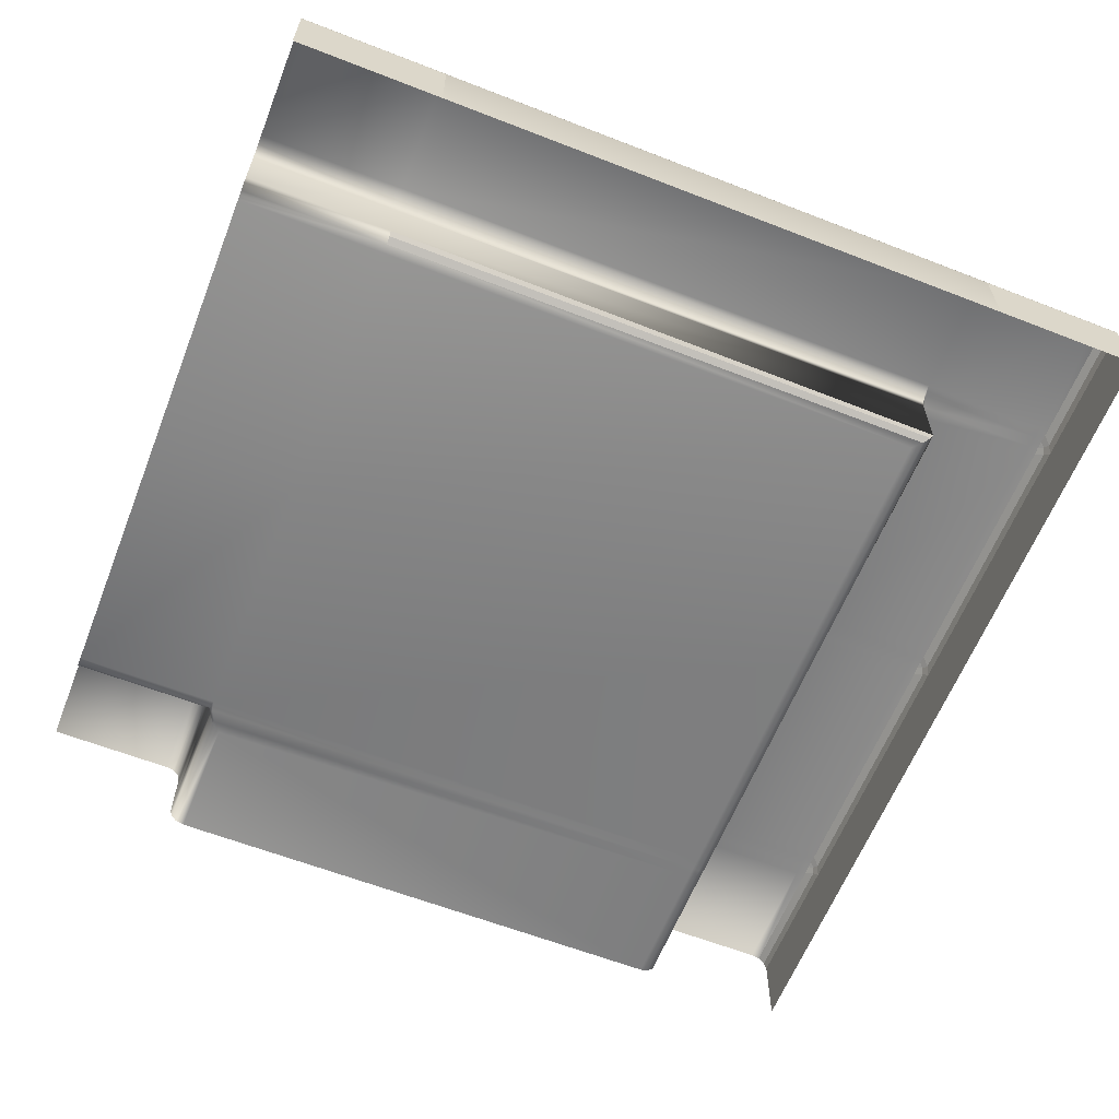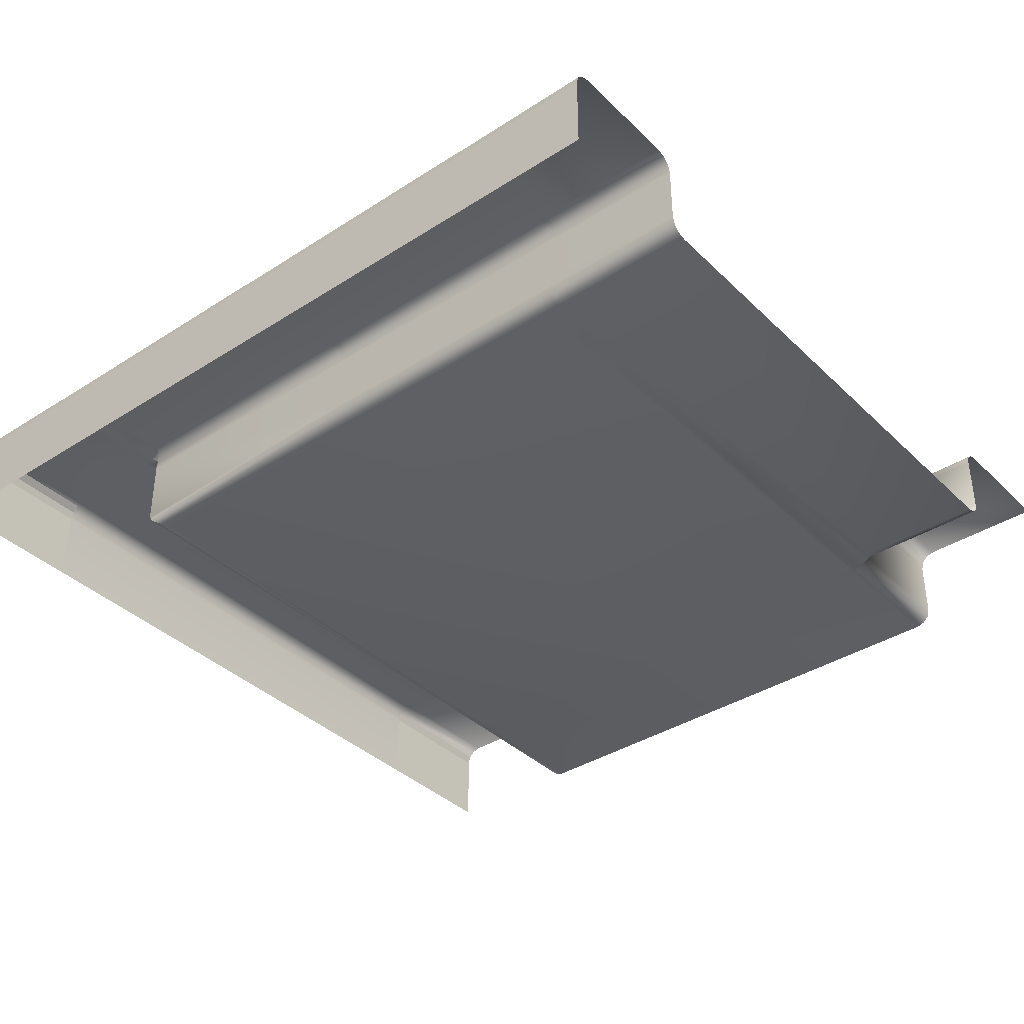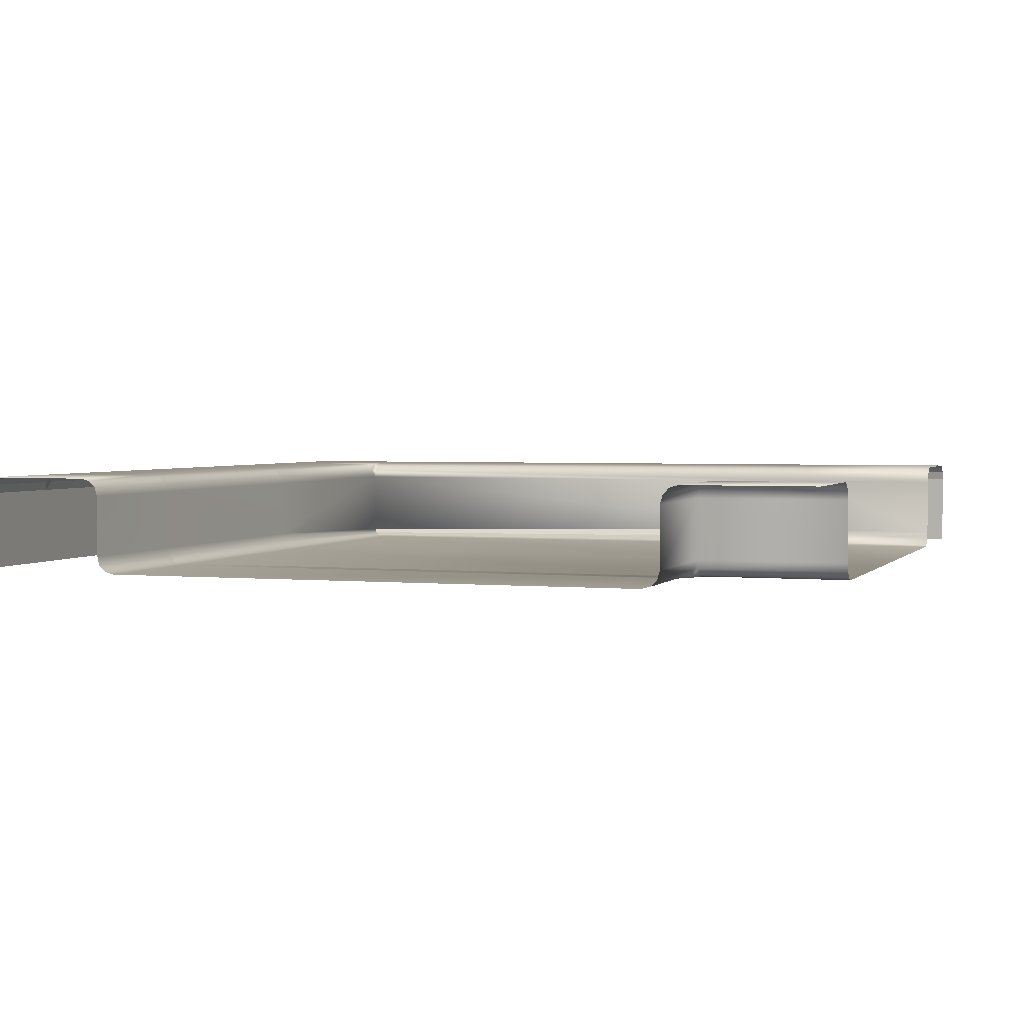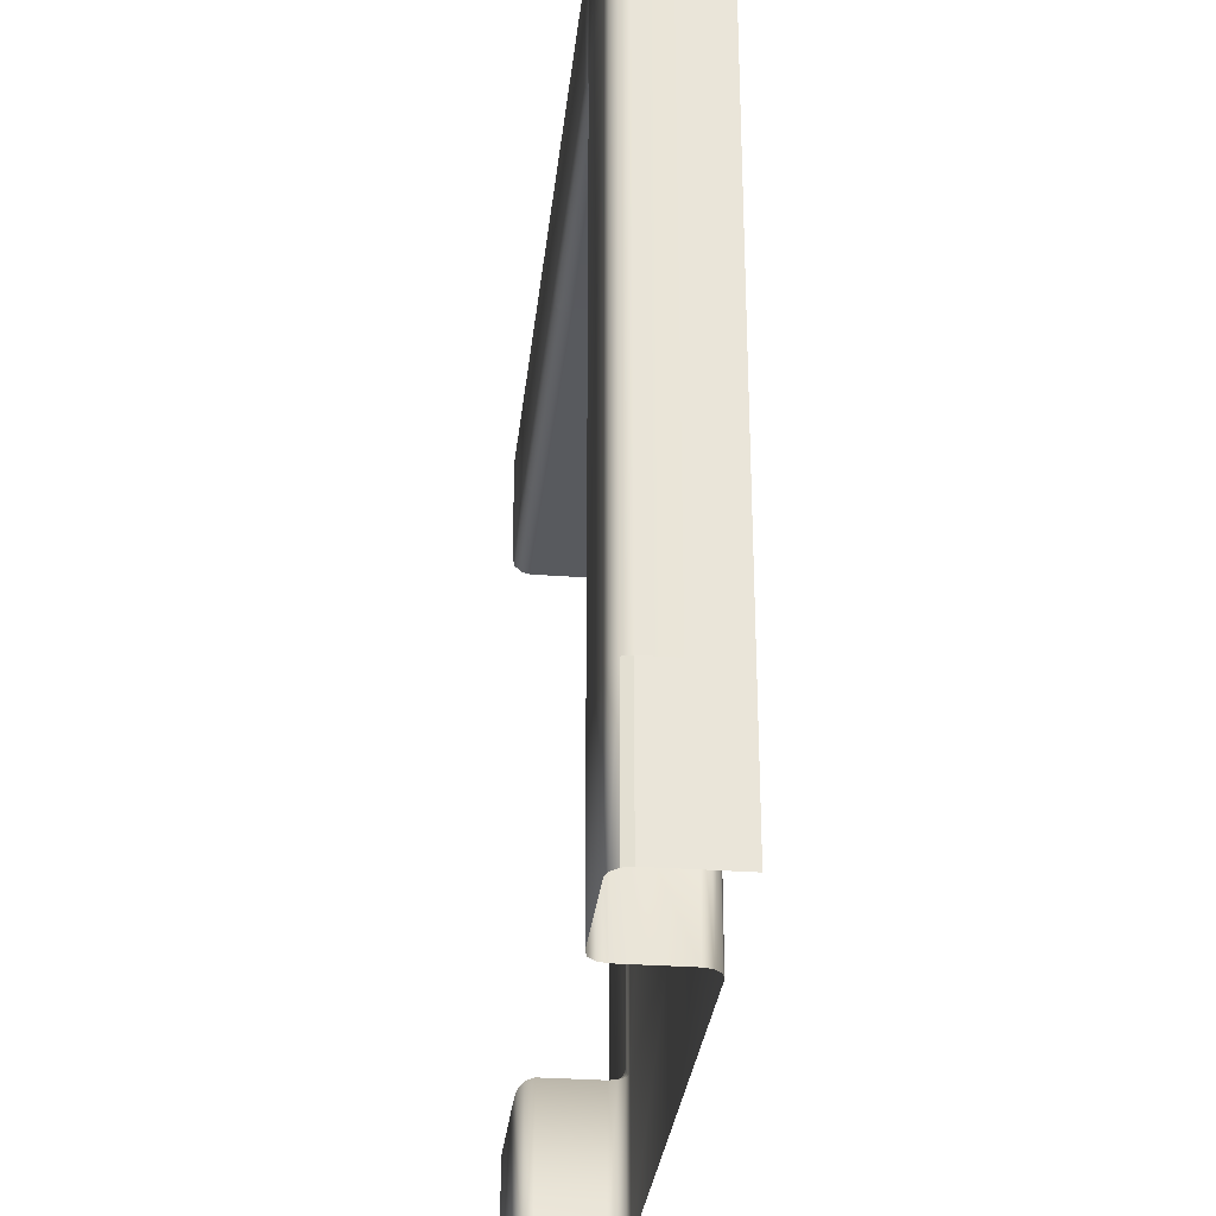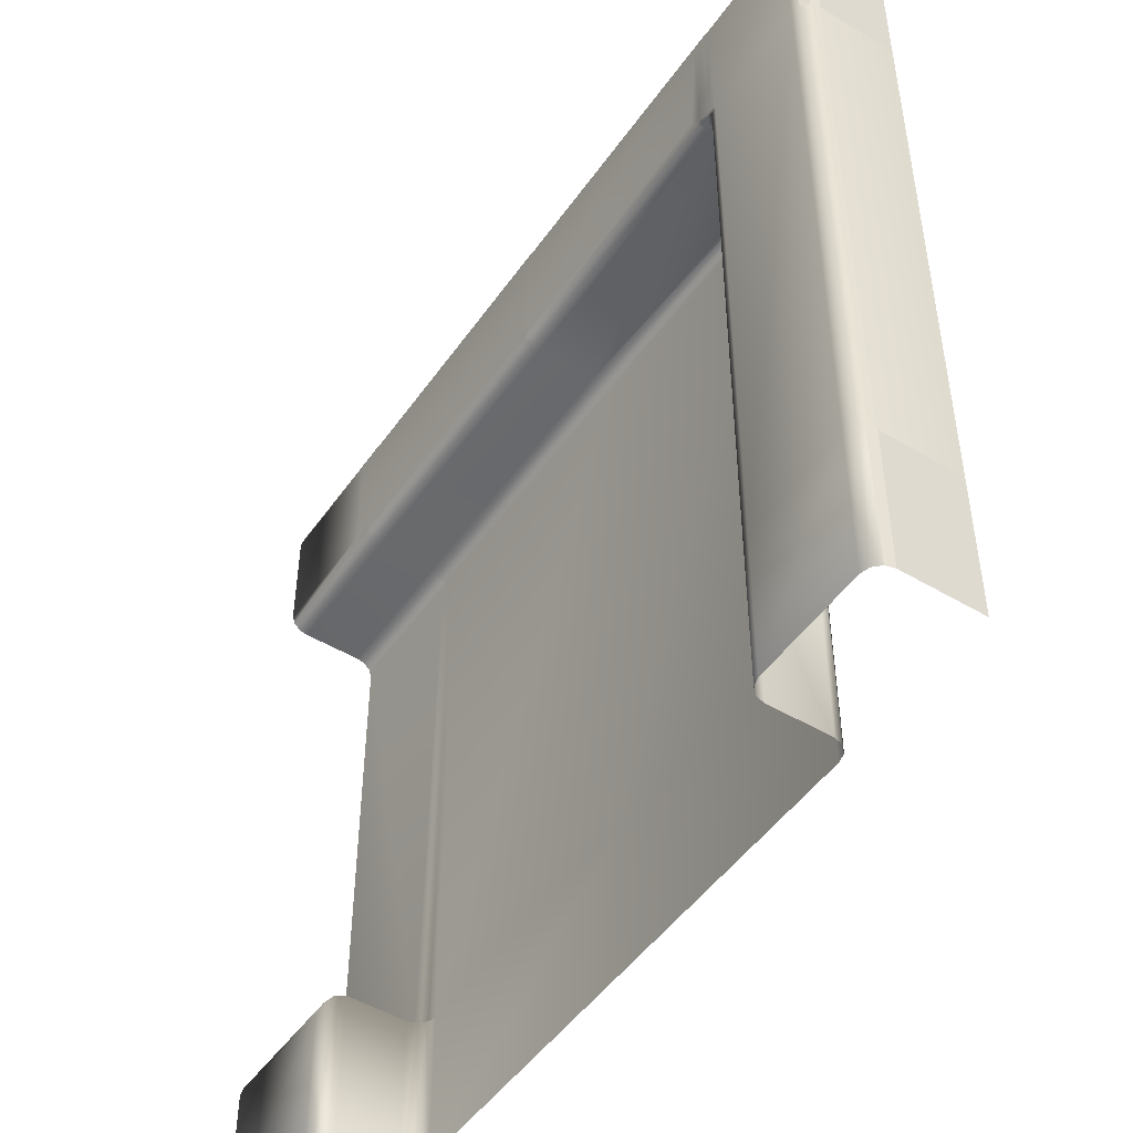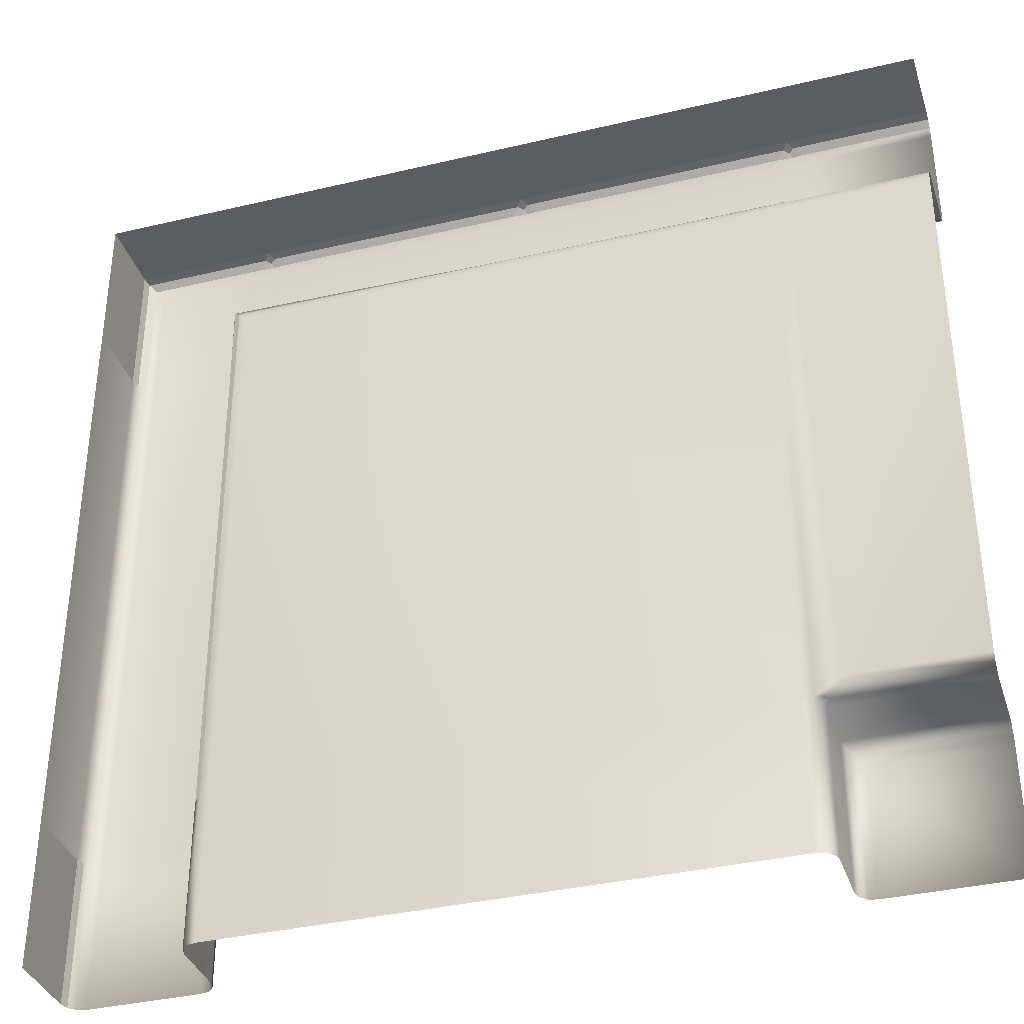
<metadata>
{"format":"obj","ext":"obj","renderer":"f3d","projection":"perspective","resolution":1024,"background":"white","views":[{"elev":-61.8,"azim":-111.6,"up":"+Y"},{"elev":-37.6,"azim":39.4,"up":"+Y"},{"elev":2.6,"azim":108.7,"up":"+Y"},{"elev":-30.3,"azim":-96.1,"up":"+Z"},{"elev":-48.8,"azim":-123.6,"up":"+Z"},{"elev":-36.3,"azim":17.2,"up":"+Z"}]}
</metadata>
<code>
o Map.01_Plane.026
v 0.5 0 0.5
v -0.5 -0 -0.5
v -0.5 0 0.5
v 0.5 -0 -0.5
v 0 0 0.5
v 0 -0 -0.5
v 0.332 0 0.5
v -0.332 0 0.5
v -0.5 0 0.3321
v -0.5 -0 -0.332
v 0 -0 -0.332
v -0.48 0.1093 0.3321
v -0.5 0.08927 0.3321
v -0.49 0.1066 0.3321
v -0.4973 0.09927 0.3321
v -0.48 0.1093 0.48
v -0.5 0.08927 0.5
v -0.49 0.1066 0.49
v -0.4973 0.09927 0.4973
v 0.5 0.1093 -0.352
v 0.5 0.08927 -0.332
v 0.5 0.1066 -0.342
v 0.5 0.09927 -0.3347
v 0.5 0.1093 -0.5
v 0.312 0.1093 0.48
v 0.332 0.08927 0.5
v 0.352 0.1093 0.48
v 0.3184 0.1063 0.4898
v 0.3253 0.1093 0.48
v 0.3277 0.1069 0.4895
v 0.3384 0.09907 0.497
v 0.3256 0.09923 0.4973
v 0.332 0.1032 0.4944
v 0.3386 0.1093 0.48
v 0.3456 0.1066 0.49
v 0.3363 0.1069 0.4895
v 0.02 0.1093 0.48
v -0.02 0.1093 0.48
v 0 0.08927 0.5
v 0.006667 0.1093 0.48
v 0.01363 0.1066 0.49
v 0.004313 0.1069 0.4895
v -0.01363 0.1063 0.4898
v -0.006666 0.1093 0.48
v -0.004312 0.1069 0.4895
v 0.006374 0.09907 0.497
v -0.006373 0.09923 0.4973
v 0 0.1032 0.4944
v 0.02 0.1093 0.3521
v 0 0.08927 0.3321
v -0.02 0.1093 0.3521
v 0.01363 0.1063 0.3423
v 0.006667 0.1093 0.3521
v 0.004313 0.1069 0.3426
v -0.006373 0.09907 0.335
v 0.006374 0.09923 0.3347
v 0 0.1032 0.3377
v -0.006666 0.1093 0.3521
v -0.01363 0.1066 0.3421
v -0.004312 0.1069 0.3426
v 0.5 0.08927 0.5
v 0.5 0.1093 0.48
v 0.5 0.09927 0.4973
v 0.5 0.1066 0.49
v 0.352 0.1093 0.3521
v 0.332 0.08927 0.3321
v 0.312 0.1093 0.3521
v 0.3456 0.1063 0.3423
v 0.3386 0.1093 0.3521
v 0.3363 0.1069 0.3426
v 0.3256 0.09907 0.335
v 0.3384 0.09923 0.3347
v 0.332 0.1032 0.3377
v 0.3253 0.1093 0.3521
v 0.3184 0.1066 0.3421
v 0.3277 0.1069 0.3426
v -0.312 0.1093 0.48
v -0.352 0.1093 0.48
v -0.332 0.08927 0.5
v -0.3253 0.1093 0.48
v -0.3184 0.1066 0.49
v -0.3277 0.1069 0.4895
v -0.3456 0.1063 0.4898
v -0.3386 0.1093 0.48
v -0.3363 0.1069 0.4895
v -0.3256 0.09907 0.497
v -0.3384 0.09923 0.4973
v -0.332 0.1032 0.4944
v -0.48 0.1093 -0.5
v -0.5 0.08927 -0.5
v -0.49 0.1066 -0.5
v -0.4973 0.09927 -0.5
v -0.352 0.1093 -0.5
v -0.332 0.08927 -0.5
v -0.342 0.1066 -0.5
v -0.3347 0.09927 -0.5
v -0.312 0.1093 0.3521
v -0.332 0.08927 0.3321
v -0.352 0.1093 0.3321
v -0.3184 0.1063 0.3423
v -0.3248 0.1093 0.3422
v -0.3274 0.1069 0.3377
v -0.3349 0.09909 0.3321
v -0.3256 0.09907 0.335
v -0.3307 0.1036 0.3344
v -0.3394 0.1093 0.335
v -0.3422 0.1063 0.3321
v -0.3351 0.1069 0.3344
v -0.5 0.08927 -0.332
v -0.48 0.1093 -0.332
v -0.4973 0.09927 -0.332
v -0.49 0.1066 -0.332
v 0.5 0.1093 0.3521
v 0.5 0.08927 0.3321
v 0.5 0.1066 0.3421
v 0.5 0.09927 0.3348
v 0.352 0.1093 -0.5
v 0.332 0.08927 -0.5
v 0.342 0.1066 -0.5
v 0.3347 0.09927 -0.5
v 0.332 0.08927 -0.332
v 0.352 0.1093 -0.352
v 0.3347 0.09927 -0.3347
v 0.342 0.1066 -0.342
v -0.352 0.1093 -0.332
v -0.332 0.08927 -0.332
v -0.342 0.1066 -0.332
v -0.3347 0.09927 -0.332
v 0.312 -0 -0.5
v 0.332 0.02 -0.5
v 0.322 0.002679 -0.5
v 0.3293 0.01 -0.5
v -0.332 0.02 -0.5
v -0.312 -0 -0.5
v -0.3293 0.01 -0.5
v -0.322 0.002679 -0.5
v 0.5 0 0.3121
v 0.5 0.02 0.3321
v 0.5 0.00268 0.3221
v 0.5 0.01 0.3294
v 0 0.02 0.3321
v 0 0 0.3121
v 0 0.01 0.3294
v 0 0.00268 0.3221
v 0.352 0 0.3121
v 0.312 0 0.3121
v 0.332 0.02 0.3321
v 0.3386 0 0.3121
v 0.3456 0.002658 0.322
v 0.3363 0.002382 0.3215
v 0.3184 0.002953 0.3219
v 0.3253 0 0.3121
v 0.3277 0.002382 0.3215
v 0.3384 0.01021 0.3291
v 0.3256 0.01004 0.3294
v 0.332 0.006103 0.3265
v -0.332 0.01 0.3321
v -0.312 0 0.3121
v -0.3293 0.005 0.3294
v -0.322 0.00134 0.3221
v 0.5 0.02 -0.332
v 0.5 -0 -0.312
v 0.5 0.01 -0.3293
v 0.5 0.002679 -0.322
v 0.352 -0 -0.312
v 0.332 0.02 -0.332
v 0.312 -0 -0.332
v 0.3456 0.002953 -0.3218
v 0.3392 -0 -0.3218
v 0.3365 0.002338 -0.3263
v 0.329 0.01018 -0.332
v 0.3384 0.01021 -0.329
v 0.3332 0.005664 -0.3296
v 0.3246 -0 -0.3291
v 0.3218 0.002968 -0.332
v 0.3288 0.002355 -0.3297
v -0.312 -0 -0.332
v -0.332 0.02 -0.332
v -0.322 0.002679 -0.332
v -0.3293 0.01 -0.332
f 7 39 5
f 5 79 8
f 1 26 7
f 8 17 3
f 3 13 9
f 10 90 2
f 32 30 28
f 31 32 26
f 31 36 33
f 30 33 36
f 47 45 43
f 46 47 39
f 46 42 48
f 42 45 48
f 87 85 83
f 86 87 79
f 86 82 88
f 82 85 88
f 109 92 90
f 13 19 15
f 15 18 14
f 28 46 32
f 46 26 32
f 35 63 64
f 31 61 63
f 43 86 47
f 86 39 47
f 18 87 83
f 87 17 79
f 178 159 180
f 180 160 179
f 7 26 39
f 5 39 79
f 1 61 26
f 8 79 17
f 3 17 13
f 10 109 90
f 32 33 30
f 31 33 32
f 31 35 36
f 47 48 45
f 46 48 47
f 46 41 42
f 87 88 85
f 86 88 87
f 86 81 82
f 109 111 92
f 13 17 19
f 15 19 18
f 28 41 46
f 46 39 26
f 35 31 63
f 31 26 61
f 43 81 86
f 86 79 39
f 18 19 87
f 87 19 17
f 178 157 159
f 180 159 160
f 130 121 118
f 178 98 157
f 24 122 20
f 141 98 50
f 141 66 147
f 51 77 38
f 99 16 78
f 6 177 11
f 25 49 37
f 133 126 178
f 147 114 138
f 11 158 142
f 113 27 62
f 93 110 125
f 137 165 145
f 125 12 99
f 161 121 166
f 167 142 146
f 28 29 25
f 34 35 27
f 29 36 34
f 40 41 37
f 44 42 40
f 43 44 38
f 52 53 49
f 56 54 52
f 55 56 50
f 55 60 57
f 58 59 51
f 58 54 60
f 54 57 60
f 68 69 65
f 72 70 68
f 71 72 66
f 71 76 73
f 74 75 67
f 74 70 76
f 70 73 76
f 80 81 77
f 80 85 82
f 83 84 78
f 100 101 97
f 104 102 100
f 103 104 98
f 103 108 105
f 106 107 99
f 106 102 108
f 102 105 108
f 111 91 92
f 112 89 91
f 14 16 12
f 25 41 28
f 51 44 58
f 44 53 58
f 40 49 53
f 27 64 62
f 25 74 67
f 74 34 69
f 34 65 69
f 38 81 43
f 78 106 99
f 84 101 106
f 80 97 101
f 13 111 109
f 15 112 111
f 14 110 112
f 98 55 50
f 55 100 59
f 59 97 51
f 50 71 66
f 71 52 75
f 75 49 67
f 118 123 120
f 120 124 119
f 119 122 117
f 125 95 93
f 95 128 96
f 128 94 96
f 114 72 116
f 116 68 115
f 115 65 113
f 16 83 78
f 122 22 20
f 124 23 22
f 123 21 23
f 125 107 127
f 107 128 127
f 103 126 128
f 9 109 10
f 148 149 145
f 152 150 148
f 151 152 146
f 155 153 151
f 154 155 147
f 154 150 156
f 150 153 156
f 168 169 165
f 172 170 168
f 171 172 166
f 171 176 173
f 174 175 167
f 174 170 176
f 170 173 176
f 146 174 167
f 152 169 174
f 148 165 169
f 179 158 177
f 158 144 142
f 160 143 144
f 159 141 143
f 146 144 151
f 151 143 155
f 155 141 147
f 129 175 131
f 175 132 131
f 171 130 132
f 178 135 133
f 135 179 136
f 179 134 136
f 161 172 163
f 163 168 164
f 164 165 162
f 145 139 137
f 149 140 139
f 154 138 140
f 129 11 167
f 130 166 121
f 178 126 98
f 24 117 122
f 141 157 98
f 141 50 66
f 51 97 77
f 99 12 16
f 6 134 177
f 25 67 49
f 133 94 126
f 147 66 114
f 11 177 158
f 113 65 27
f 93 89 110
f 137 162 165
f 125 110 12
f 161 21 121
f 167 11 142
f 28 30 29
f 34 36 35
f 29 30 36
f 40 42 41
f 44 45 42
f 43 45 44
f 52 54 53
f 56 57 54
f 55 57 56
f 55 59 60
f 58 60 59
f 58 53 54
f 68 70 69
f 72 73 70
f 71 73 72
f 71 75 76
f 74 76 75
f 74 69 70
f 80 82 81
f 80 84 85
f 83 85 84
f 100 102 101
f 104 105 102
f 103 105 104
f 103 107 108
f 106 108 107
f 106 101 102
f 111 112 91
f 112 110 89
f 14 18 16
f 25 37 41
f 51 38 44
f 44 40 53
f 40 37 49
f 27 35 64
f 25 29 74
f 74 29 34
f 34 27 65
f 38 77 81
f 78 84 106
f 84 80 101
f 80 77 97
f 13 15 111
f 15 14 112
f 14 12 110
f 98 104 55
f 55 104 100
f 59 100 97
f 50 56 71
f 71 56 52
f 75 52 49
f 118 121 123
f 120 123 124
f 119 124 122
f 125 127 95
f 95 127 128
f 128 126 94
f 114 66 72
f 116 72 68
f 115 68 65
f 16 18 83
f 122 124 22
f 124 123 23
f 123 121 21
f 125 99 107
f 107 103 128
f 103 98 126
f 9 13 109
f 148 150 149
f 152 153 150
f 151 153 152
f 155 156 153
f 154 156 155
f 154 149 150
f 168 170 169
f 172 173 170
f 171 173 172
f 171 175 176
f 174 176 175
f 174 169 170
f 146 152 174
f 152 148 169
f 148 145 165
f 179 160 158
f 158 160 144
f 160 159 143
f 159 157 141
f 146 142 144
f 151 144 143
f 155 143 141
f 129 167 175
f 175 171 132
f 171 166 130
f 178 180 135
f 135 180 179
f 179 177 134
f 161 166 172
f 163 172 168
f 164 168 165
f 145 149 139
f 149 154 140
f 154 147 138
f 129 6 11

</code>
